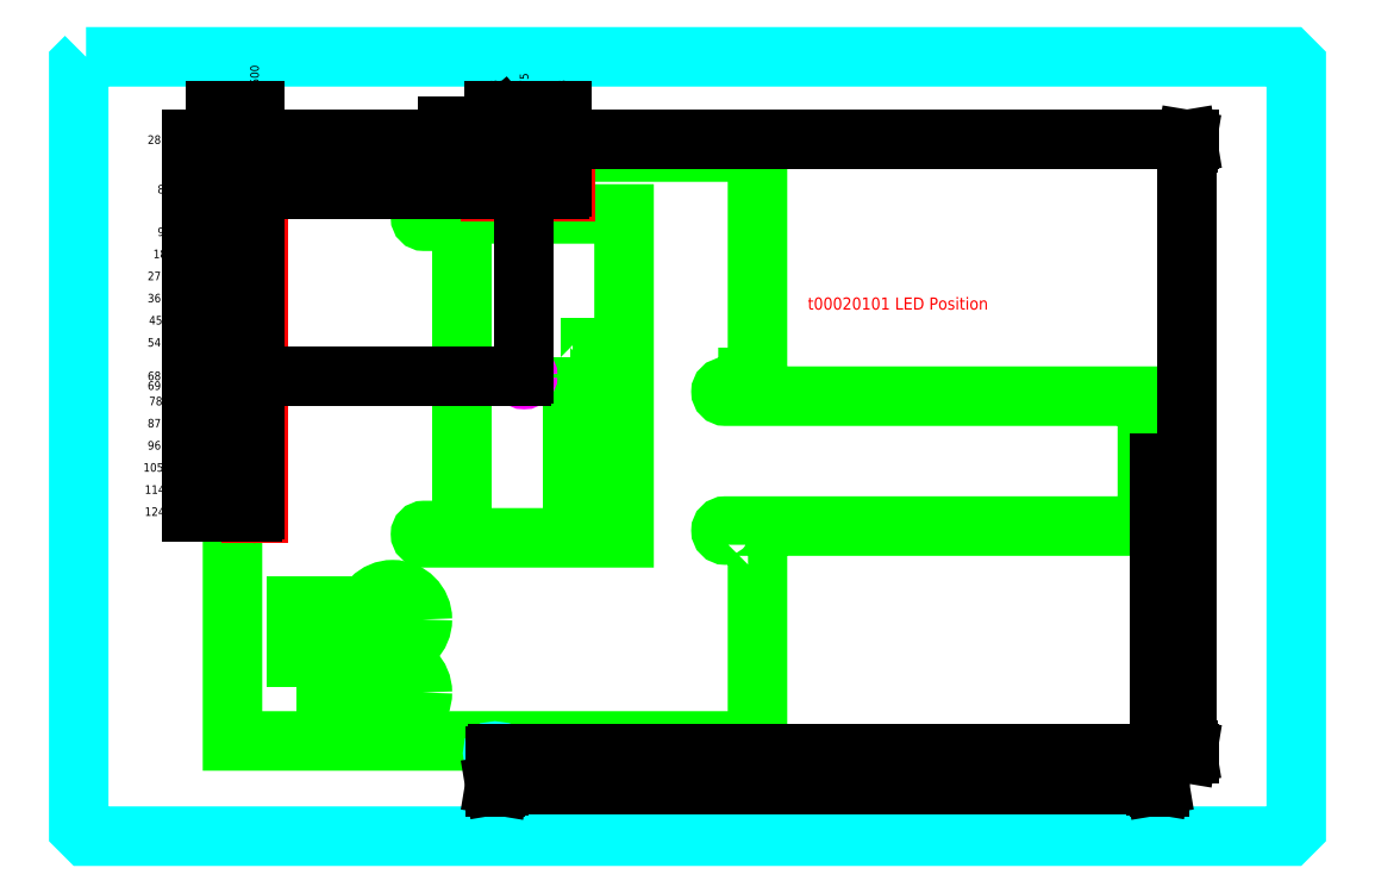
<metadata>
{"format":"dxf","ext":"dxf","renderer":"ezdxf+matplotlib","layout":"modelspace","background":"white","min_lineweight":24,"dpi":150}
</metadata>
<code>
0
SECTION
2
ENTITIES
0
CIRCLE
8
LED_CIRCUIT
10
101.5
20
66.5
30
0
40
12.2
0
CIRCLE
8
LED_CIRCUIT
10
101.5
20
96.5
30
0
40
12.2
0
POLYLINE
8
LED_CIRCUIT
66
     1
10
0
20
0
30
0
70
   129
0
VERTEX
8
LED_CIRCUIT
10
62.07
20
68.85
30
0
0
VERTEX
8
LED_CIRCUIT
10
74.87
20
68.85
30
0
0
VERTEX
8
LED_CIRCUIT
10
74.87
20
102.2
30
0
0
VERTEX
8
LED_CIRCUIT
10
62.07
20
102.2
30
0
0
SEQEND
8
LED_CIRCUIT
0
POLYLINE
8
LED_CIRCUIT
66
     1
10
0
20
0
30
0
70
   129
0
VERTEX
8
LED_CIRCUIT
10
129.9
20
133
30
0
0
VERTEX
8
LED_CIRCUIT
10
114.4
20
133
30
0
42
1
0
VERTEX
8
LED_CIRCUIT
10
114.4
20
130
30
0
0
VERTEX
8
LED_CIRCUIT
10
196.5
20
130
30
0
0
VERTEX
8
LED_CIRCUIT
10
196.5
20
263
30
0
0
VERTEX
8
LED_CIRCUIT
10
114.4
20
263
30
0
42
1
0
VERTEX
8
LED_CIRCUIT
10
114.4
20
260
30
0
0
VERTEX
8
LED_CIRCUIT
10
129.9
20
260
30
0
0
SEQEND
8
LED_CIRCUIT
0
POLYLINE
8
LED_CIRCUIT
66
     1
10
0
20
0
30
0
70
   129
0
VERTEX
8
LED_CIRCUIT
10
247.4
20
127.1
30
0
0
VERTEX
8
LED_CIRCUIT
10
247.4
20
131.1
30
0
0
VERTEX
8
LED_CIRCUIT
10
238.1
20
131.1
30
0
42
-1
0
VERTEX
8
LED_CIRCUIT
10
238.1
20
134.8
30
0
0
VERTEX
8
LED_CIRCUIT
10
410.4
20
134.8
30
0
0
VERTEX
8
LED_CIRCUIT
10
411.4
20
135.8
30
0
0
VERTEX
8
LED_CIRCUIT
10
411.4
20
187.2
30
0
0
VERTEX
8
LED_CIRCUIT
10
410.4
20
188.2
30
0
0
VERTEX
8
LED_CIRCUIT
10
238.1
20
188.2
30
0
42
-1
0
VERTEX
8
LED_CIRCUIT
10
238.1
20
191.9
30
0
0
VERTEX
8
LED_CIRCUIT
10
247.4
20
191.9
30
0
0
VERTEX
8
LED_CIRCUIT
10
247.4
20
195.9
30
0
0
VERTEX
8
LED_CIRCUIT
10
251.3
20
195.9
30
0
0
VERTEX
8
LED_CIRCUIT
10
251.3
20
288.4
30
0
0
VERTEX
8
LED_CIRCUIT
10
35.7
20
288.4
30
0
0
VERTEX
8
LED_CIRCUIT
10
35.7
20
46.6
30
0
0
VERTEX
8
LED_CIRCUIT
10
251.3
20
46.6
30
0
0
VERTEX
8
LED_CIRCUIT
10
251.3
20
127.1
30
0
0
SEQEND
8
LED_CIRCUIT
0
CIRCLE
8
LED_CIRCUIT
10
416.4
20
161.5
30
0
40
1
0
CIRCLE
8
LED_CIRCUIT
10
143.5
20
293.5
30
0
40
1
0
CIRCLE
8
LED_CIRCUIT
10
143.5
20
41.5
30
0
40
1
0
POLYLINE
8
LED_CIRCUIT
66
     1
10
0
20
0
30
0
70
   129
0
VERTEX
8
LED_CIRCUIT
10
175.5
20
204.1
30
0
0
VERTEX
8
LED_CIRCUIT
10
175.5
20
144
30
0
0
VERTEX
8
LED_CIRCUIT
10
182.8
20
144
30
0
0
VERTEX
8
LED_CIRCUIT
10
182.8
20
140
30
0
0
VERTEX
8
LED_CIRCUIT
10
186.5
20
140
30
0
0
VERTEX
8
LED_CIRCUIT
10
186.5
20
208.1
30
0
0
VERTEX
8
LED_CIRCUIT
10
182.8
20
208.1
30
0
0
VERTEX
8
LED_CIRCUIT
10
182.8
20
204.1
30
0
0
SEQEND
8
LED_CIRCUIT
0
CIRCLE
8
LED_CIRCUIT
10
28.7
20
264.8
30
0
40
1.5
0
INSERT
8
DIMENSION-B
2
*U133
10
0
20
0
30
0
0
CIRCLE
8
LED_CIRCUIT
10
155.4
20
196.5
30
0
40
1.5
0
INSERT
8
DIMENSION-B
2
*U134
10
0
20
0
30
0
0
INSERT
8
LED-KINGBRIGHT
2
LED
10
0.3285
20
-4.623
30
-0.3
0
INSERT
8
LED-KINGBRIGHT
2
LED
10
0.3285
20
-13.7
30
-0.3
0
INSERT
8
LED-KINGBRIGHT
2
LED
10
0.3285
20
-22.78
30
-0.3
0
INSERT
8
LED-KINGBRIGHT
2
LED
10
0.3285
20
-31.86
30
-0.3
0
INSERT
8
LED-KINGBRIGHT
2
LED
10
0.3285
20
-40.94
30
-0.3
0
INSERT
8
LED-KINGBRIGHT
2
LED
10
0.3285
20
-50.02
30
-0.3
0
INSERT
8
LED-KINGBRIGHT
2
LED
10
0.3285
20
-59.1
30
-0.3
0
INSERT
8
LED-KINGBRIGHT
2
LED
10
0.3285
20
-74.14
30
-0.3
0
INSERT
8
LED-KINGBRIGHT
2
LED
10
0.3285
20
-83.22
30
-0.3
0
INSERT
8
LED-KINGBRIGHT
2
LED
10
0.3285
20
-92.3
30
-0.3
0
INSERT
8
LED-KINGBRIGHT
2
LED
10
0.3285
20
-101.4
30
-0.3
0
INSERT
8
LED-KINGBRIGHT
2
LED
10
0.3285
20
-110.5
30
-0.3
0
INSERT
8
LED-KINGBRIGHT
2
LED
10
0.3285
20
-119.5
30
-0.3
0
INSERT
8
LED-KINGBRIGHT
2
LED
10
0.3285
20
-128.6
30
-0.3
0
INSERT
8
LED-KINGBRIGHT
2
LED
10
98.58
20
3.777
30
-0.3
0
INSERT
8
LED-KINGBRIGHT
2
LED
10
126.6
20
3.777
30
-0.3
0
INSERT
8
DIMENSION-B
2
*U135
10
0
20
0
30
0
0
DIMENSION
8
DIMENSION-A
2
*D29
10
28.7
20
264.8
30
0
11
28.7
21
311.4
31
0
70
    70
13
28.7
23
264.8
33
0
14
28.7
24
309.2
34
0
0
DIMENSION
8
DIMENSION-A
2
*D31
10
28.7
20
264.8
30
0
11
44.75
21
316
31
0
70
    70
13
44.75
23
264.8
33
0
14
44.75
24
309.2
34
0
0
DIMENSION
8
DIMENSION-A
2
*D33
10
28.7
20
264.8
30
0
11
143
21
316
31
0
70
    70
13
143
23
273.2
33
0
14
143
24
309.2
34
0
0
DIMENSION
8
DIMENSION-A
2
*D35
10
28.7
20
264.8
30
0
11
155.4
21
317.3
31
0
70
    70
13
155.4
23
196.5
33
0
14
155.4
24
309.2
34
0
0
DIMENSION
8
DIMENSION-A
2
*D37
10
28.7
20
264.8
30
0
11
171
21
316
31
0
70
    70
13
171
23
273.2
33
0
14
171
24
309.2
34
0
0
DIMENSION
8
DIMENSION-A
2
*D39
10
143
20
273.2
30
0
11
15.7
21
273.2
31
0
70
     6
13
143
23
273.2
33
0
14
17.84
24
273.2
34
0
0
DIMENSION
8
DIMENSION-A
2
*D41
10
143
20
273.2
30
0
11
13.66
21
264.8
31
0
70
     6
13
44.75
23
264.8
33
0
14
17.84
24
264.8
34
0
0
DIMENSION
8
DIMENSION-A
2
*D43
10
143
20
273.2
30
0
11
11.09
21
255.7
31
0
70
     6
13
44.75
23
255.7
33
0
14
17.84
24
255.7
34
0
0
DIMENSION
8
DIMENSION-A
2
*D45
10
143
20
273.2
30
0
11
10.9
21
246.6
31
0
70
     6
13
44.75
23
246.6
33
0
14
17.84
24
246.6
34
0
0
DIMENSION
8
DIMENSION-A
2
*D47
10
143
20
273.2
30
0
11
10.94
21
237.5
31
0
70
     6
13
44.75
23
237.5
33
0
14
17.84
24
237.5
34
0
0
DIMENSION
8
DIMENSION-A
2
*D49
10
143
20
273.2
30
0
11
10.88
21
228.4
31
0
70
     6
13
44.75
23
228.4
33
0
14
17.84
24
228.4
34
0
0
DIMENSION
8
DIMENSION-A
2
*D51
10
143
20
273.2
30
0
11
12.29
21
219.4
31
0
70
     6
13
44.75
23
219.4
33
0
14
17.84
24
219.4
34
0
0
DIMENSION
8
DIMENSION-A
2
*D53
10
143
20
273.2
30
0
11
10.92
21
210.3
31
0
70
     6
13
44.75
23
210.3
33
0
14
17.84
24
210.3
34
0
0
DIMENSION
8
DIMENSION-A
2
*D55
10
143
20
273.2
30
0
11
10.93
21
196.5
31
0
70
     6
13
155.4
23
196.5
33
0
14
17.84
24
196.5
34
0
0
DIMENSION
8
DIMENSION-A
2
*D57
10
143
20
273.2
30
0
11
10.96
21
192.5
31
0
70
     6
13
44.75
23
195.2
33
0
14
17.84
24
192.5
34
0
0
DIMENSION
8
DIMENSION-A
2
*D59
10
143
20
273.2
30
0
11
14.33
21
186.2
31
0
70
     6
13
44.75
23
186.2
33
0
14
17.84
24
186.2
34
0
0
DIMENSION
8
DIMENSION-A
2
*D61
10
143
20
273.2
30
0
11
10.93
21
177.1
31
0
70
     6
13
44.75
23
177.1
33
0
14
17.84
24
177.1
34
0
0
DIMENSION
8
DIMENSION-A
2
*D63
10
143
20
273.2
30
0
11
9.739
21
168
31
0
70
     6
13
44.75
23
168
33
0
14
17.84
24
168
34
0
0
DIMENSION
8
DIMENSION-A
2
*D65
10
143
20
273.2
30
0
11
9.745
21
158.9
31
0
70
     6
13
44.75
23
158.9
33
0
14
17.84
24
158.9
34
0
0
DIMENSION
8
DIMENSION-A
2
*D67
10
143
20
273.2
30
0
11
9.756
21
149.8
31
0
70
     6
13
44.75
23
149.8
33
0
14
17.84
24
149.8
34
0
0
DIMENSION
8
DIMENSION-A
2
*D69
10
143
20
273.2
30
0
11
11.1
21
140.8
31
0
70
     6
13
44.75
23
140.8
33
0
14
17.84
24
140.8
34
0
0
DIMENSION
8
DIMENSION-A
2
*D71
10
431.1
20
41.5
30
0
11
431.1
21
167.5
31
0
13
143.5
23
293.5
33
0
14
143.5
24
41.5
34
0
50
90
0
DIMENSION
8
DIMENSION-A
2
*D73
10
416.4
20
27.7
30
0
11
222.5
21
27.7
31
0
13
28.7
23
264.8
33
0
14
416.4
24
161.5
34
0
0
POLYLINE
8
BOTTOM_PLATE
66
     1
10
0
20
0
30
0
70
     1
0
VERTEX
8
BOTTOM_PLATE
10
-24.45
20
327.5
30
0
0
VERTEX
8
BOTTOM_PLATE
10
469.5
20
327.5
30
0
0
VERTEX
8
BOTTOM_PLATE
10
472.5
20
324.5
30
0
0
VERTEX
8
BOTTOM_PLATE
10
472.5
20
10.5
30
0
0
VERTEX
8
BOTTOM_PLATE
10
469.5
20
7.503
30
0
0
VERTEX
8
BOTTOM_PLATE
10
-24.45
20
7.503
30
0
0
VERTEX
8
BOTTOM_PLATE
10
-27.45
20
10.5
30
0
0
VERTEX
8
BOTTOM_PLATE
10
-27.45
20
324.5
30
0
0
SEQEND
8
BOTTOM_PLATE
0
CIRCLE
8
BOTTOM_PLATE
10
143.5
20
293.5
30
0
40
0.9
0
CIRCLE
8
BOTTOM_PLATE
10
143.5
20
41.5
30
0
40
0.9
0
DIMENSION
8
DIMENSION-A
2
*D75
10
123.1
20
288.4
30
0
11
129.6
21
300.4
31
0
70
   128
13
143.5
23
293.5
33
0
14
123.1
24
288.4
34
0
50
90
0
DIMENSION
8
DIMENSION-A
2
*D77
10
494.8
20
7.503
30
0
11
494.8
21
167.5
31
0
13
469.5
23
327.5
33
0
14
469.5
24
7.503
34
0
50
90
0
DIMENSION
8
DIMENSION-A
2
*D79
10
472.5
20
342.8
30
0
11
222.5
21
342.8
31
0
13
-27.45
23
324.5
33
0
14
472.5
24
324.5
34
0
0
DIMENSION
8
DIMENSION-B
2
*D81
10
28.7
20
264.8
30
0
11
28.7
21
307.4
31
0
70
    70
13
28.7
23
264.8
33
0
14
28.7
24
305.3
34
0
0
DIMENSION
8
DIMENSION-B
2
*D138
10
28.7
20
264.8
30
0
11
44.75
21
315.3
31
0
70
    70
13
44.75
23
140.8
33
0
14
44.75
24
305.3
34
0
0
DIMENSION
8
DIMENSION-B
2
*D85
10
28.7
20
264.8
30
0
11
143
21
312
31
0
70
    70
13
143
23
273.2
33
0
14
143
24
305.3
34
0
0
DIMENSION
8
DIMENSION-B
2
*D87
10
28.7
20
264.8
30
0
11
147
21
312
31
0
70
    70
13
143.5
23
293.5
33
0
14
147
24
305.3
34
0
0
DIMENSION
8
DIMENSION-B
2
*D89
10
28.7
20
264.8
30
0
11
155.4
21
313.4
31
0
70
    70
13
155.4
23
196.5
33
0
14
155.4
24
305.3
34
0
0
DIMENSION
8
DIMENSION-B
2
*D91
10
28.7
20
264.8
30
0
11
171
21
312
31
0
70
    70
13
171
23
273.2
33
0
14
171
24
305.3
34
0
0
DIMENSION
8
DIMENSION-B
2
*D93
10
28.7
20
264.8
30
0
11
16.61
21
264.8
31
0
70
     6
13
44.75
23
264.8
33
0
14
18.75
24
264.8
34
0
0
DIMENSION
8
DIMENSION-B
2
*D154
10
28.7
20
264.8
30
0
11
11.33
21
273.2
31
0
70
     6
13
171
23
273.2
33
0
14
18.75
24
273.2
34
0
0
DIMENSION
8
DIMENSION-B
2
*D155
10
28.7
20
264.8
30
0
11
9.289
21
293.5
31
0
70
     6
13
143.5
23
293.5
33
0
14
18.75
24
293.5
34
0
0
DIMENSION
8
DIMENSION-B
2
*D153
10
28.7
20
264.8
30
0
11
11.33
21
255.7
31
0
70
     6
13
44.75
23
255.7
33
0
14
18.75
24
255.7
34
0
0
DIMENSION
8
DIMENSION-B
2
*D152
10
28.7
20
264.8
30
0
11
10.46
21
246.6
31
0
70
     6
13
44.75
23
246.6
33
0
14
18.75
24
246.6
34
0
0
DIMENSION
8
DIMENSION-B
2
*D151
10
28.7
20
264.8
30
0
11
9.289
21
237.5
31
0
70
     6
13
44.75
23
237.5
33
0
14
18.75
24
237.5
34
0
0
DIMENSION
8
DIMENSION-B
2
*D150
10
28.7
20
264.8
30
0
11
9.289
21
228.4
31
0
70
     6
13
44.75
23
228.4
33
0
14
18.75
24
228.4
34
0
0
DIMENSION
8
DIMENSION-B
2
*D149
10
28.7
20
264.8
30
0
11
9.581
21
219.4
31
0
70
     6
13
44.75
23
219.4
33
0
14
18.75
24
219.4
34
0
0
DIMENSION
8
DIMENSION-B
2
*D148
10
28.7
20
264.8
30
0
11
9.289
21
210.3
31
0
70
     6
13
44.75
23
210.3
33
0
14
18.75
24
210.3
34
0
0
DIMENSION
8
DIMENSION-B
2
*D147
10
28.7
20
264.8
30
0
11
9.289
21
196.5
31
0
70
     6
13
155.4
23
196.5
33
0
14
18.75
24
196.5
34
0
0
DIMENSION
8
DIMENSION-B
2
*D146
10
28.7
20
264.8
30
0
11
9.289
21
192.5
31
0
70
     6
13
44.75
23
195.2
33
0
14
18.75
24
192.5
34
0
0
DIMENSION
8
DIMENSION-B
2
*D145
10
28.7
20
264.8
30
0
11
9.581
21
186.2
31
0
70
     6
13
44.75
23
186.2
33
0
14
18.75
24
186.2
34
0
0
DIMENSION
8
DIMENSION-B
2
*D144
10
28.7
20
264.8
30
0
11
9.289
21
177.1
31
0
70
     6
13
44.75
23
177.1
33
0
14
18.75
24
177.1
34
0
0
DIMENSION
8
DIMENSION-B
2
*D143
10
28.7
20
264.8
30
0
11
9.289
21
168
31
0
70
     6
13
44.75
23
168
33
0
14
18.75
24
168
34
0
0
DIMENSION
8
DIMENSION-B
2
*D142
10
28.7
20
264.8
30
0
11
8.414
21
158.9
31
0
70
     6
13
44.75
23
158.9
33
0
14
18.75
24
158.9
34
0
0
DIMENSION
8
DIMENSION-B
2
*D141
10
28.7
20
264.8
30
0
11
8.706
21
149.8
31
0
70
     6
13
44.75
23
149.8
33
0
14
18.75
24
149.8
34
0
0
DIMENSION
8
DIMENSION-B
2
*D140
10
28.7
20
264.8
30
0
11
8.706
21
140.8
31
0
70
     6
13
44.75
23
140.8
33
0
14
18.75
24
140.8
34
0
0
DIMENSION
8
DIMENSION-B
2
*D127
10
416.4
20
28.5
30
0
11
279.9
21
28.5
31
0
13
143.5
23
41.5
33
0
14
416.4
24
161.5
34
0
0
DIMENSION
8
DIMENSION-B
2
*D129
10
124.2
20
288.4
30
0
11
129.5
21
298.8
31
0
70
   128
13
143.5
23
293.5
33
0
14
124.2
24
288.4
34
0
50
90
0
DIMENSION
8
DIMENSION-B
2
*D131
10
427.7
20
41.5
30
0
11
427.7
21
167.5
31
0
13
143.5
23
293.5
33
0
14
143.5
24
41.5
34
0
50
90
0
VIEWPORT
8
0
10
144.3
20
100.8
30
0
40
373.6
41
222.2
68
     1
69
     1
0
VIEWPORT
8
0
10
144.2
20
100.5
30
0
40
230.6
41
160.7
68
     2
69
     2
0
ENDSEC
0
EOF

</code>
